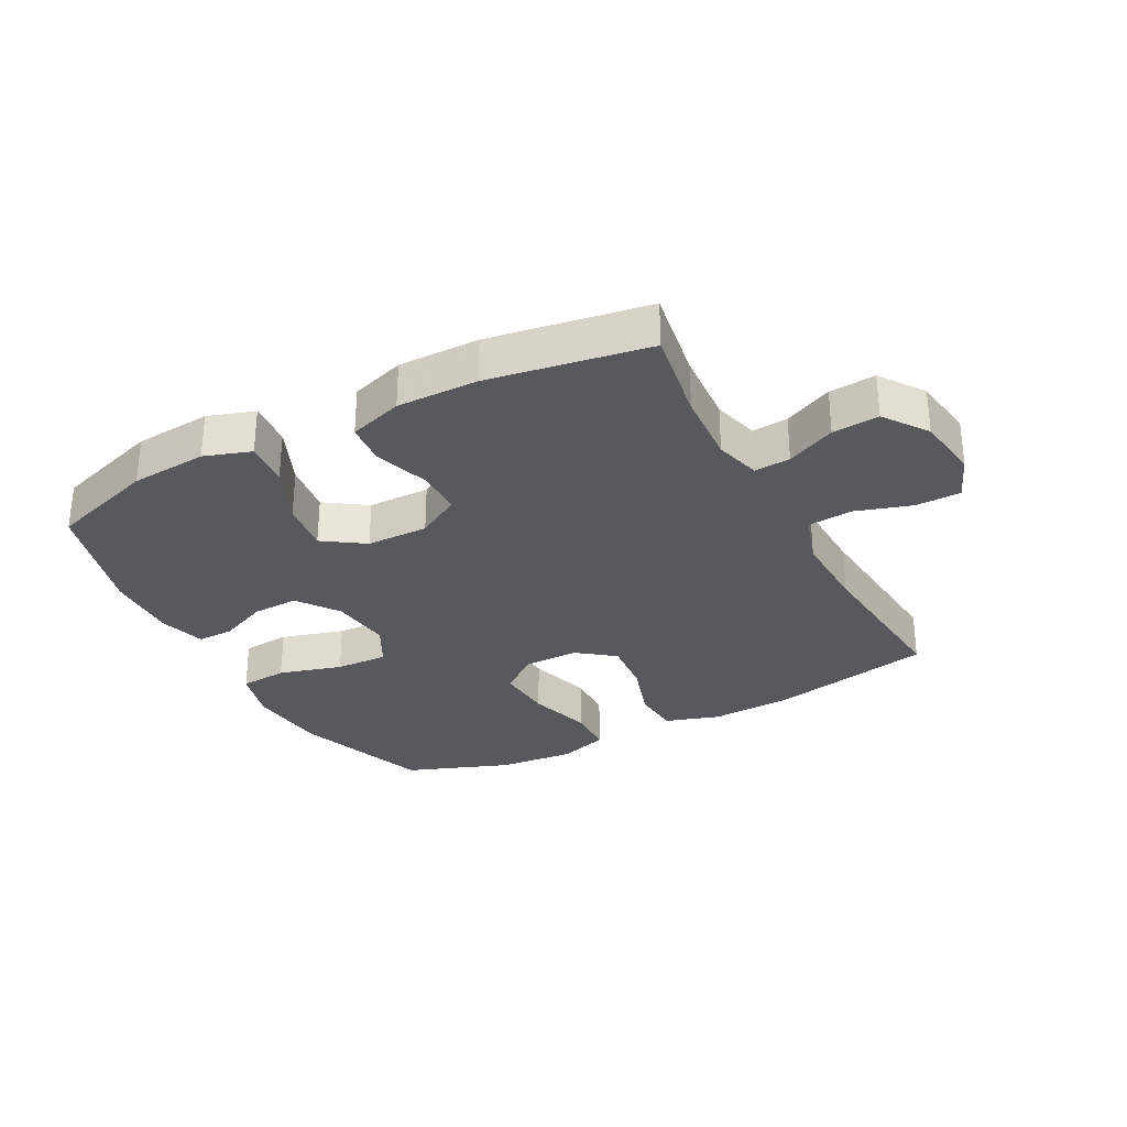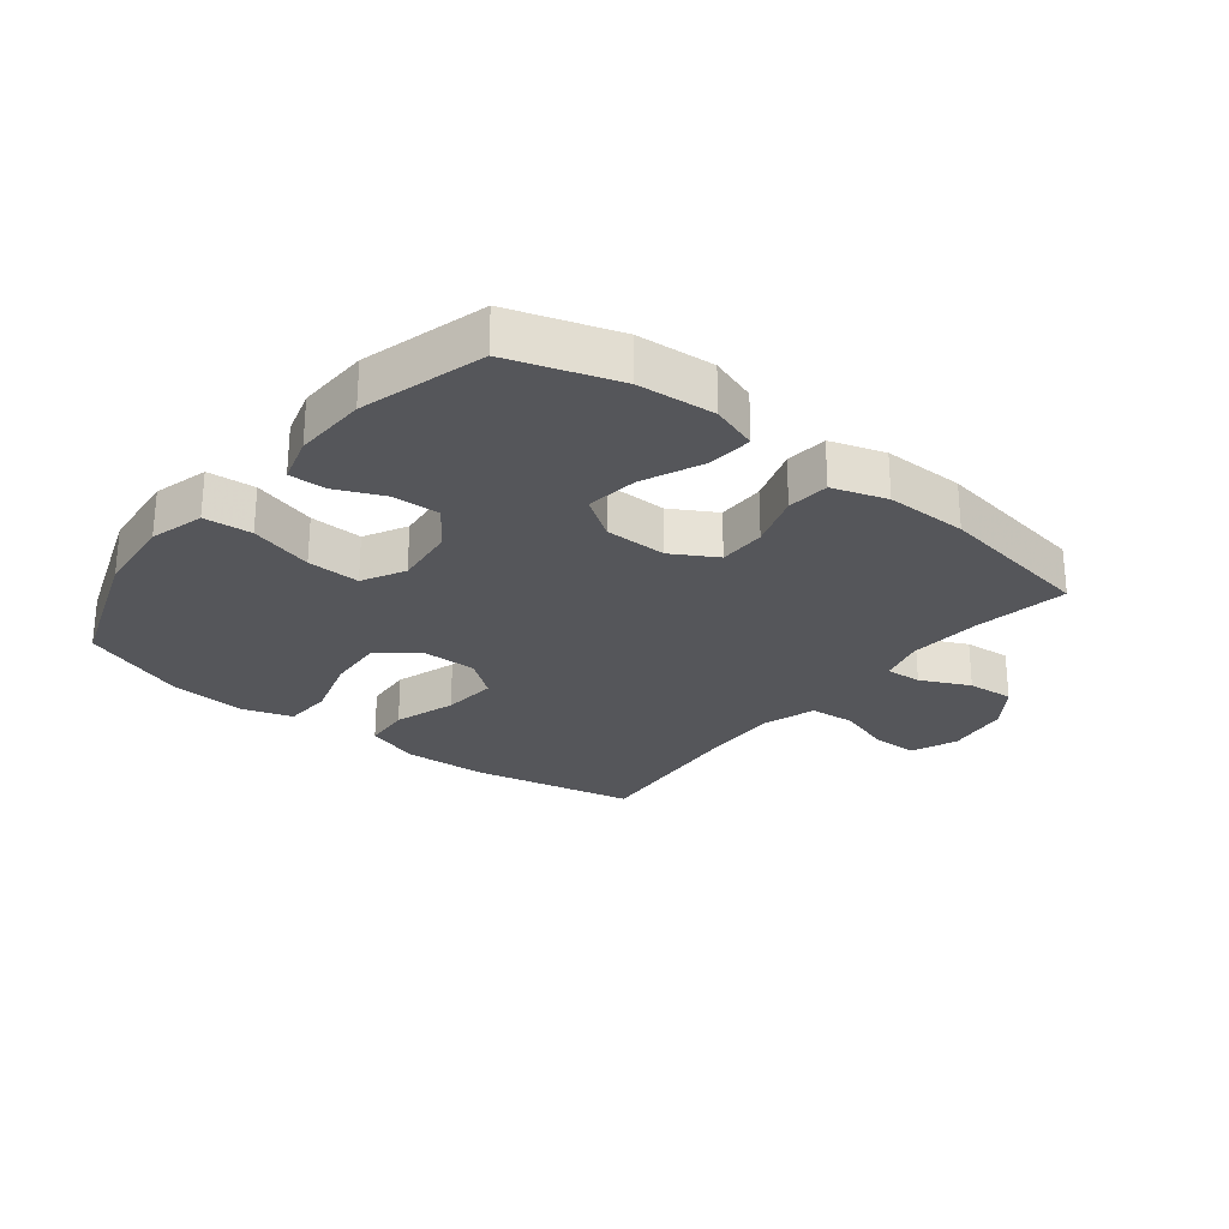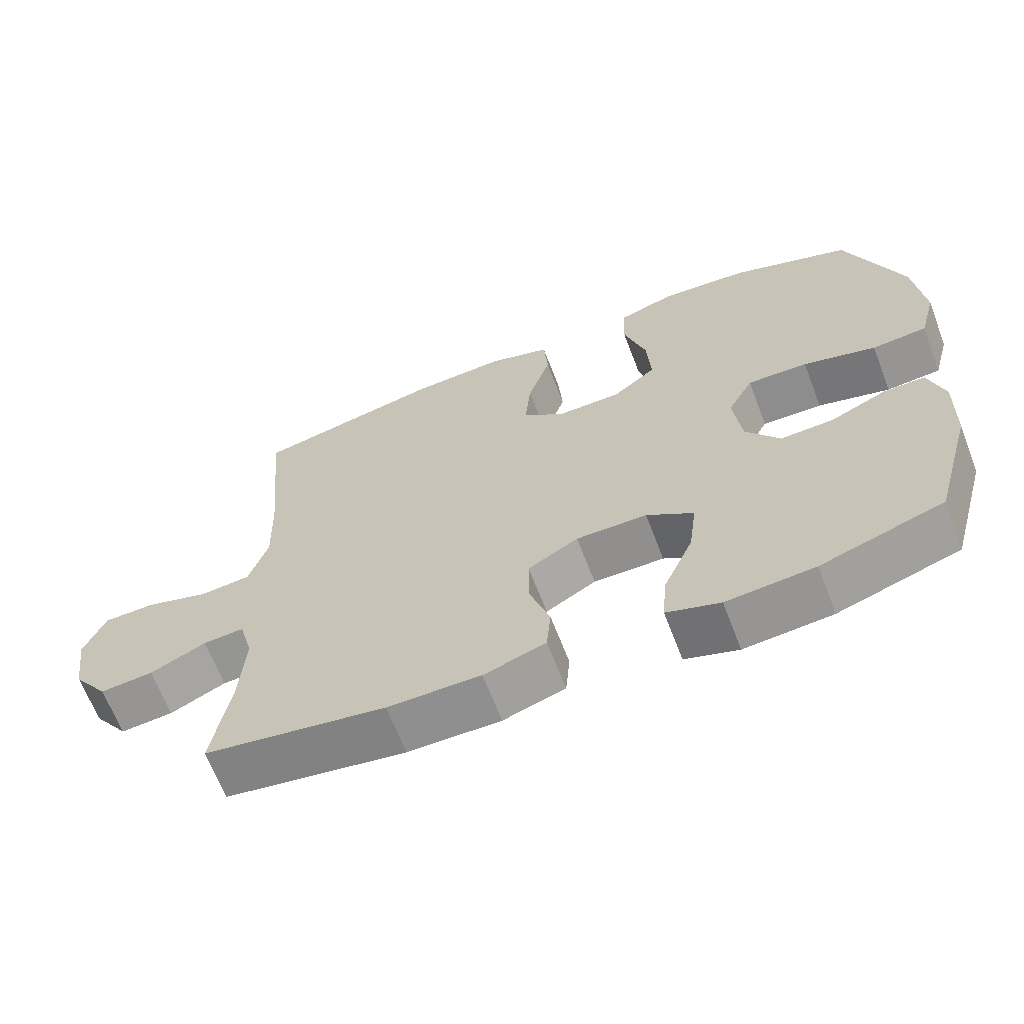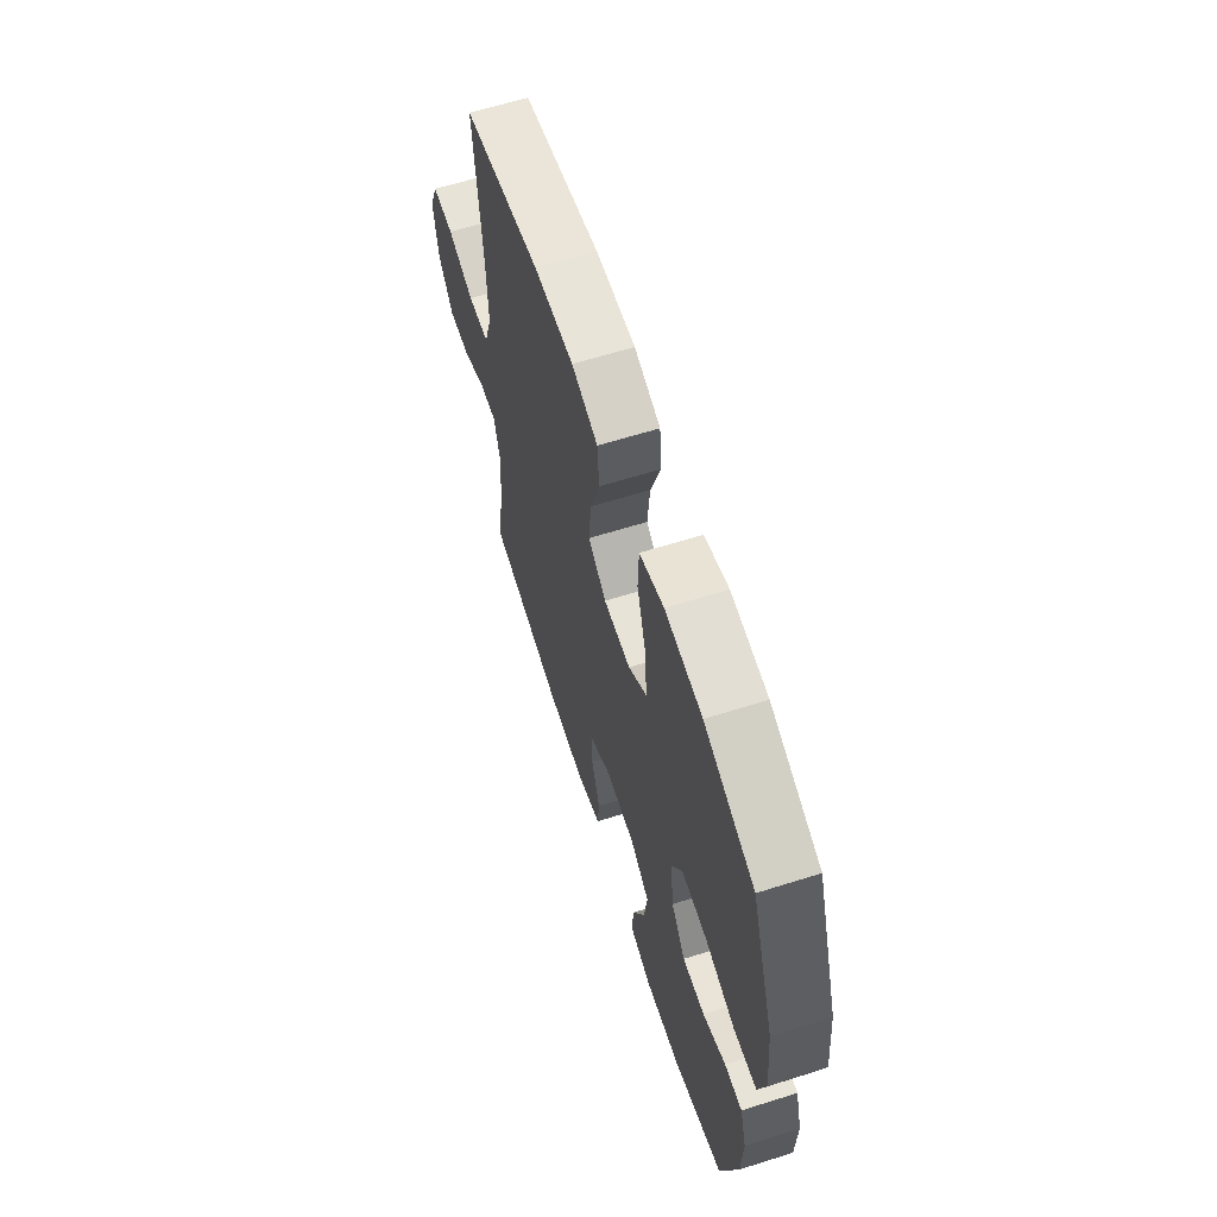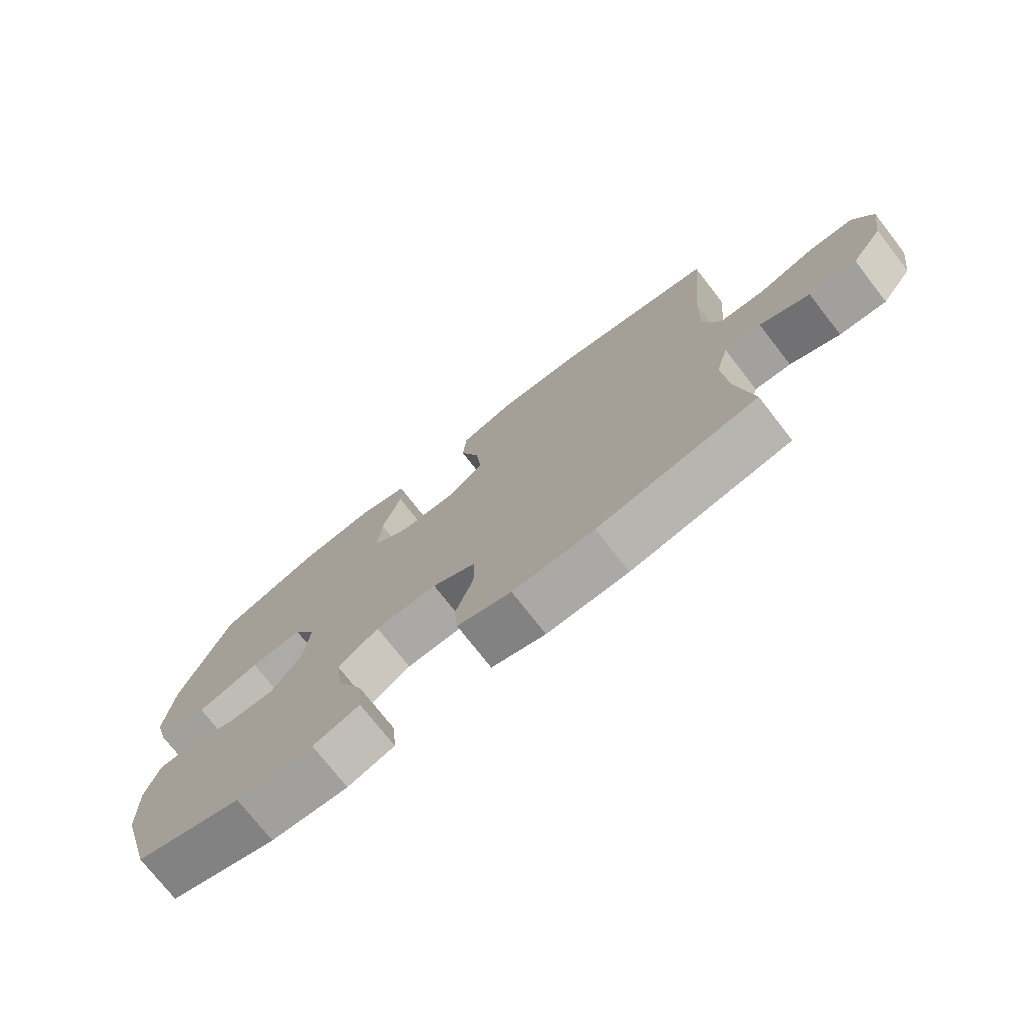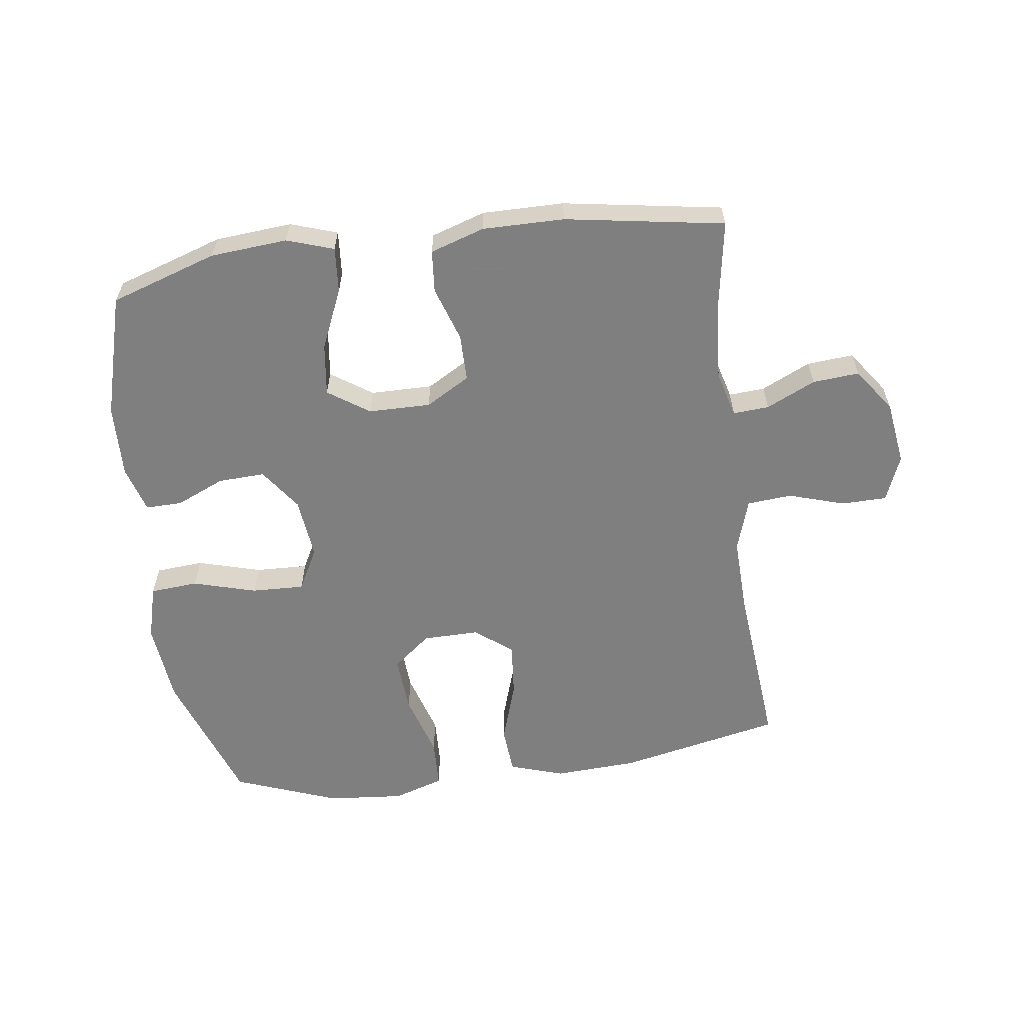
<metadata>
{"format":"obj","ext":"obj","renderer":"f3d","projection":"perspective","resolution":1024,"background":"white","views":[{"elev":-30.2,"azim":-152.1,"up":"+Y"},{"elev":-26.1,"azim":141.6,"up":"+Y"},{"elev":-65.6,"azim":21.0,"up":"+Z"},{"elev":62.9,"azim":72.3,"up":"+Z"},{"elev":-75.0,"azim":-142.0,"up":"+Z"},{"elev":-59.9,"azim":-172.3,"up":"+Y"}]}
</metadata>
<code>
v 0.5 0.07 0.5
v 0.578 0.07 0.28
v 0.591 0.07 0.148
v 0.567 0.07 0.06
v 0.49 0.07 0.054
v 0.388 0.07 0.083
v 0.303 0.07 0.086
v 0.267 0.07 0.018
v 0.278 0.07 -0.081
v 0.326 0.07 -0.148
v 0.401 0.07 -0.145
v 0.479 0.07 -0.111
v 0.538 0.07 -0.11
v 0.56 0.07 -0.185
v 0.556 0.07 -0.302
v 0.5 0.07 -0.5
v 0.328 0.07 -0.556
v 0.204 0.07 -0.566
v 0.129 0.07 -0.541
v 0.135 0.07 -0.468
v 0.177 0.07 -0.372
v 0.188 0.07 -0.288
v 0.122 0.07 -0.243
v 0.022 0.07 -0.242
v -0.049 0.07 -0.283
v -0.049 0.07 -0.359
v -0.02 0.07 -0.447
v -0.026 0.07 -0.515
v -0.113 0.07 -0.543
v -0.244 0.07 -0.542
v -0.5 0.07 -0.5
v -0.475 0.07 -0.35
v -0.467 0.07 -0.231
v -0.487 0.07 -0.157
v -0.545 0.07 -0.161
v -0.624 0.07 -0.198
v -0.699 0.07 -0.204
v -0.749 0.07 -0.134
v -0.764 0.07 -0.031
v -0.734 0.07 0.043
v -0.661 0.07 0.044
v -0.571 0.07 0.016
v -0.499 0.07 0.022
v -0.472 0.07 0.106
v -0.476 0.07 0.234
v -0.5 0.07 0.5
v -0.238 0.07 0.555
v -0.104 0.07 0.562
v -0.016 0.07 0.534
v -0.01 0.07 0.457
v -0.042 0.07 0.358
v -0.05 0.07 0.27
v 0.01 0.07 0.224
v 0.1 0.07 0.225
v 0.161 0.07 0.274
v 0.155 0.07 0.366
v 0.124 0.07 0.469
v 0.127 0.07 0.548
v 0.208 0.07 0.574
v 0.332 0.07 0.563
v 0.5 0 0.5
v 0.578 0 0.28
v 0.591 0 0.148
v 0.567 0 0.06
v 0.49 0 0.054
v 0.388 0 0.083
v 0.303 0 0.086
v 0.267 0 0.018
v 0.278 0 -0.081
v 0.326 0 -0.148
v 0.401 0 -0.145
v 0.479 0 -0.111
v 0.538 0 -0.11
v 0.56 0 -0.185
v 0.556 0 -0.302
v 0.5 0 -0.5
v 0.328 0 -0.556
v 0.204 0 -0.566
v 0.129 0 -0.541
v 0.135 0 -0.468
v 0.177 0 -0.372
v 0.188 0 -0.288
v 0.122 0 -0.243
v 0.022 0 -0.242
v -0.049 0 -0.283
v -0.049 0 -0.359
v -0.02 0 -0.447
v -0.026 0 -0.515
v -0.113 0 -0.543
v -0.244 0 -0.542
v -0.5 0 -0.5
v -0.475 0 -0.35
v -0.467 0 -0.231
v -0.487 0 -0.157
v -0.545 0 -0.161
v -0.624 0 -0.198
v -0.699 0 -0.204
v -0.749 0 -0.134
v -0.764 0 -0.031
v -0.734 0 0.043
v -0.661 0 0.044
v -0.571 0 0.016
v -0.499 0 0.022
v -0.472 0 0.106
v -0.476 0 0.234
v -0.5 0 0.5
v -0.238 0 0.555
v -0.104 0 0.562
v -0.016 0 0.534
v -0.01 0 0.457
v -0.042 0 0.358
v -0.05 0 0.27
v 0.01 0 0.224
v 0.1 0 0.225
v 0.161 0 0.274
v 0.155 0 0.366
v 0.124 0 0.469
v 0.127 0 0.548
v 0.208 0 0.574
v 0.332 0 0.563
f 56 57 58 59
f 55 56 59 60
f 48 49 50 51
f 48 51 52
f 45 46 47 48
f 44 45 48 52
f 43 44 52 53
f 39 40 41 42
f 39 42 43
f 38 39 43
f 35 36 37 38
f 34 35 38 43
f 33 34 43 53
f 29 30 31 32
f 26 27 28 29
f 25 26 29 32
f 24 25 32 33
f 18 19 20 21
f 18 21 22
f 17 18 22
f 16 17 22
f 15 16 22 23
f 11 12 13 14
f 10 11 14 15
f 3 4 5 6
f 3 6 7
f 2 3 7
f 55 60 1 2
f 54 55 2 7
f 53 54 7 8
f 23 24 33 53
f 23 53 8 9
f 10 15 23
f 9 10 23
f 119 118 117 116
f 120 119 116 115
f 111 110 109 108
f 112 111 108
f 108 107 106 105
f 112 108 105 104
f 113 112 104 103
f 102 101 100 99
f 103 102 99
f 103 99 98
f 98 97 96 95
f 103 98 95 94
f 113 103 94 93
f 92 91 90 89
f 89 88 87 86
f 92 89 86 85
f 93 92 85 84
f 81 80 79 78
f 82 81 78
f 82 78 77
f 82 77 76
f 83 82 76 75
f 74 73 72 71
f 75 74 71 70
f 66 65 64 63
f 67 66 63
f 67 63 62
f 62 61 120 115
f 67 62 115 114
f 68 67 114 113
f 113 93 84 83
f 69 68 113 83
f 83 75 70
f 83 70 69
f 1 61 62 2
f 2 62 63 3
f 3 63 64 4
f 4 64 65 5
f 5 65 66 6
f 6 66 67 7
f 7 67 68 8
f 8 68 69 9
f 9 69 70 10
f 10 70 71 11
f 11 71 72 12
f 12 72 73 13
f 13 73 74 14
f 14 74 75 15
f 15 75 76 16
f 16 76 77 17
f 17 77 78 18
f 18 78 79 19
f 19 79 80 20
f 20 80 81 21
f 21 81 82 22
f 22 82 83 23
f 23 83 84 24
f 24 84 85 25
f 25 85 86 26
f 26 86 87 27
f 27 87 88 28
f 28 88 89 29
f 29 89 90 30
f 30 90 91 31
f 31 91 92 32
f 32 92 93 33
f 33 93 94 34
f 34 94 95 35
f 35 95 96 36
f 36 96 97 37
f 37 97 98 38
f 38 98 99 39
f 39 99 100 40
f 40 100 101 41
f 41 101 102 42
f 42 102 103 43
f 43 103 104 44
f 44 104 105 45
f 45 105 106 46
f 46 106 107 47
f 47 107 108 48
f 48 108 109 49
f 49 109 110 50
f 50 110 111 51
f 51 111 112 52
f 52 112 113 53
f 53 113 114 54
f 54 114 115 55
f 55 115 116 56
f 56 116 117 57
f 57 117 118 58
f 58 118 119 59
f 59 119 120 60
f 60 120 61 1

</code>
